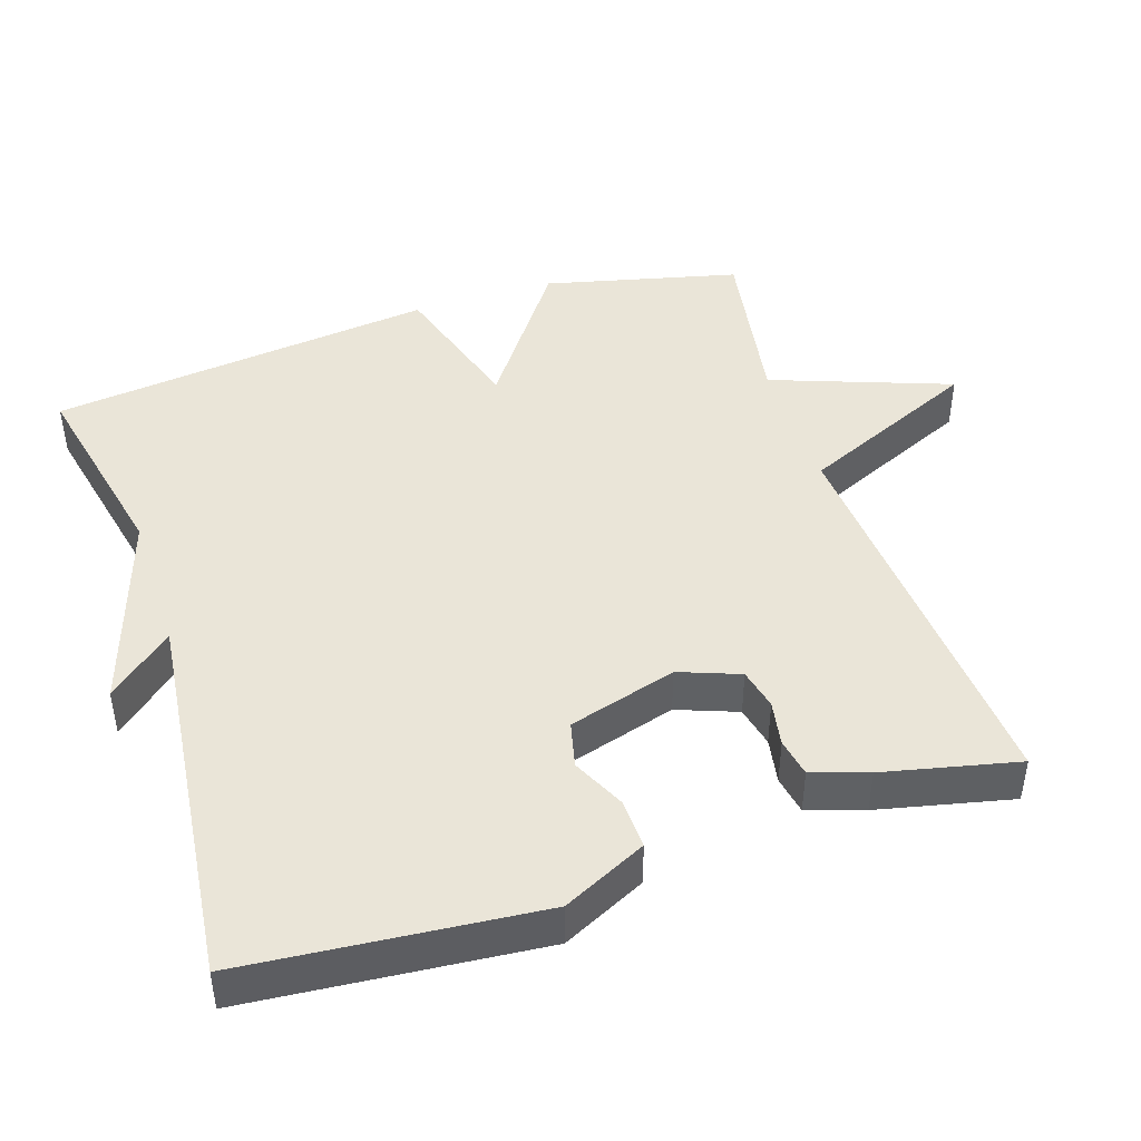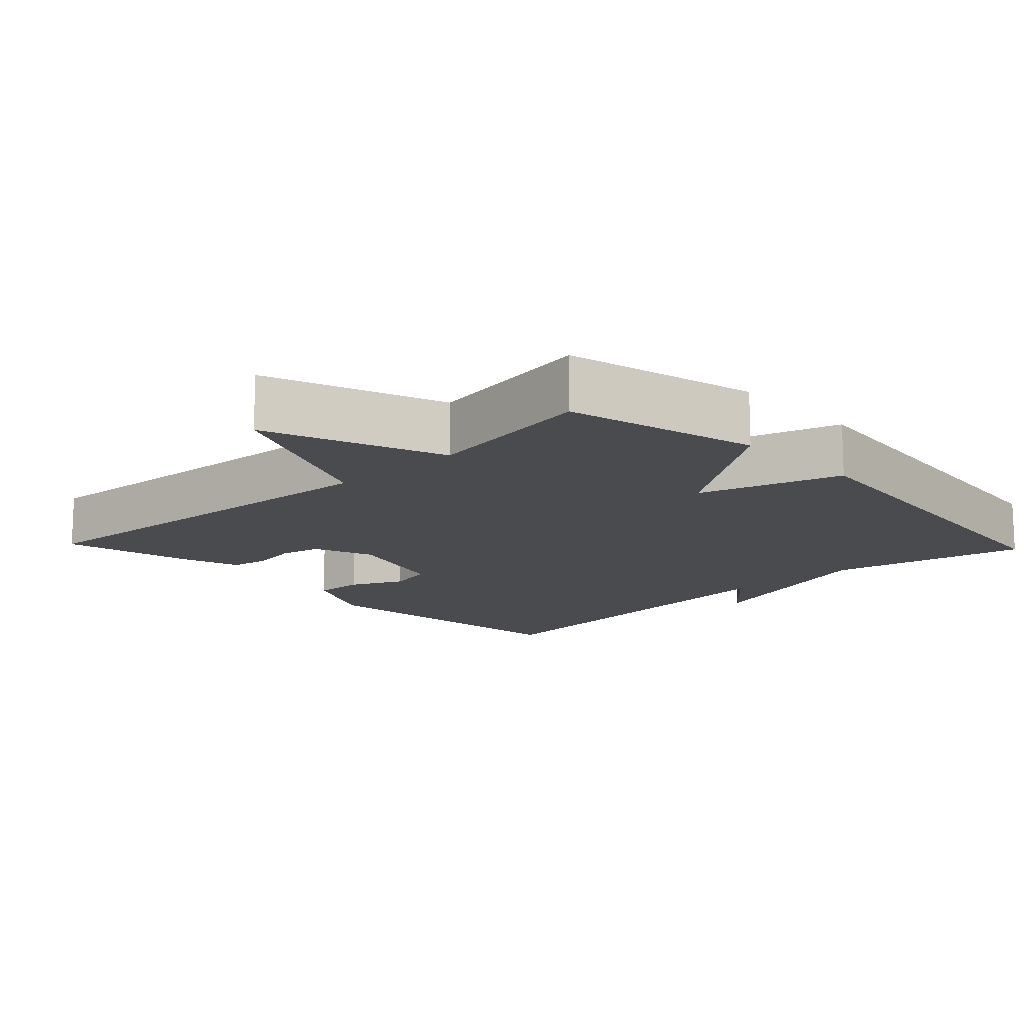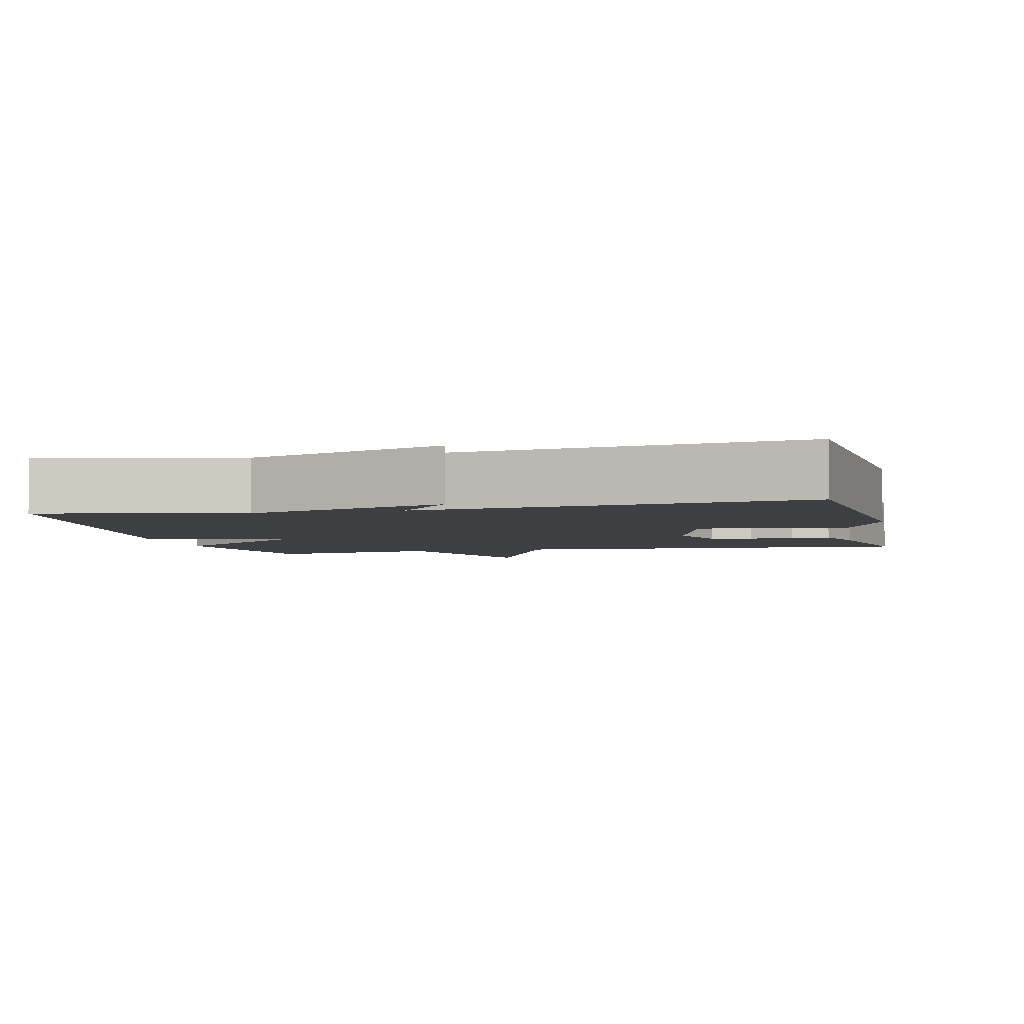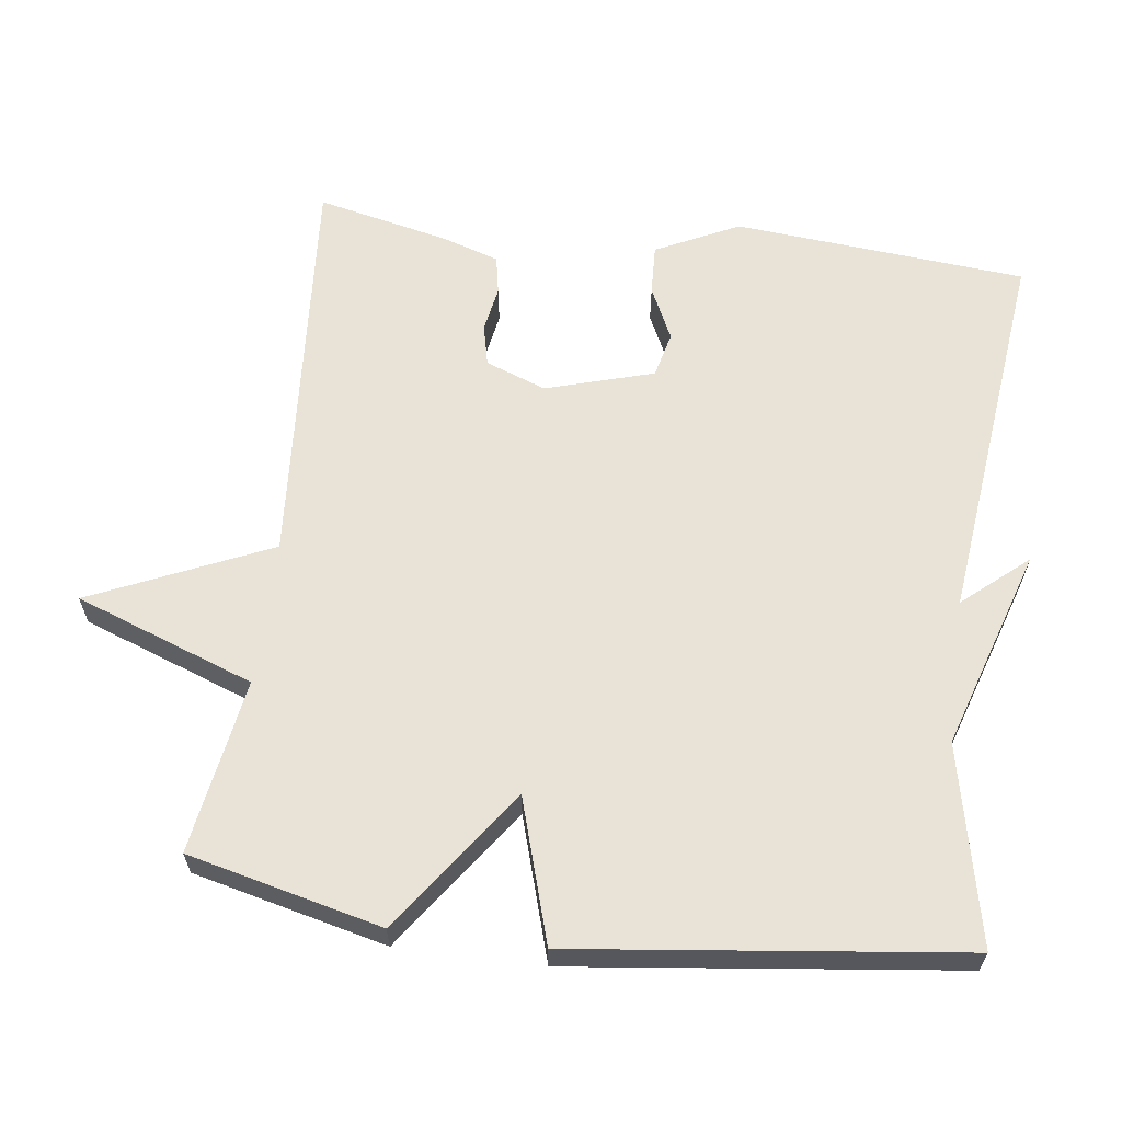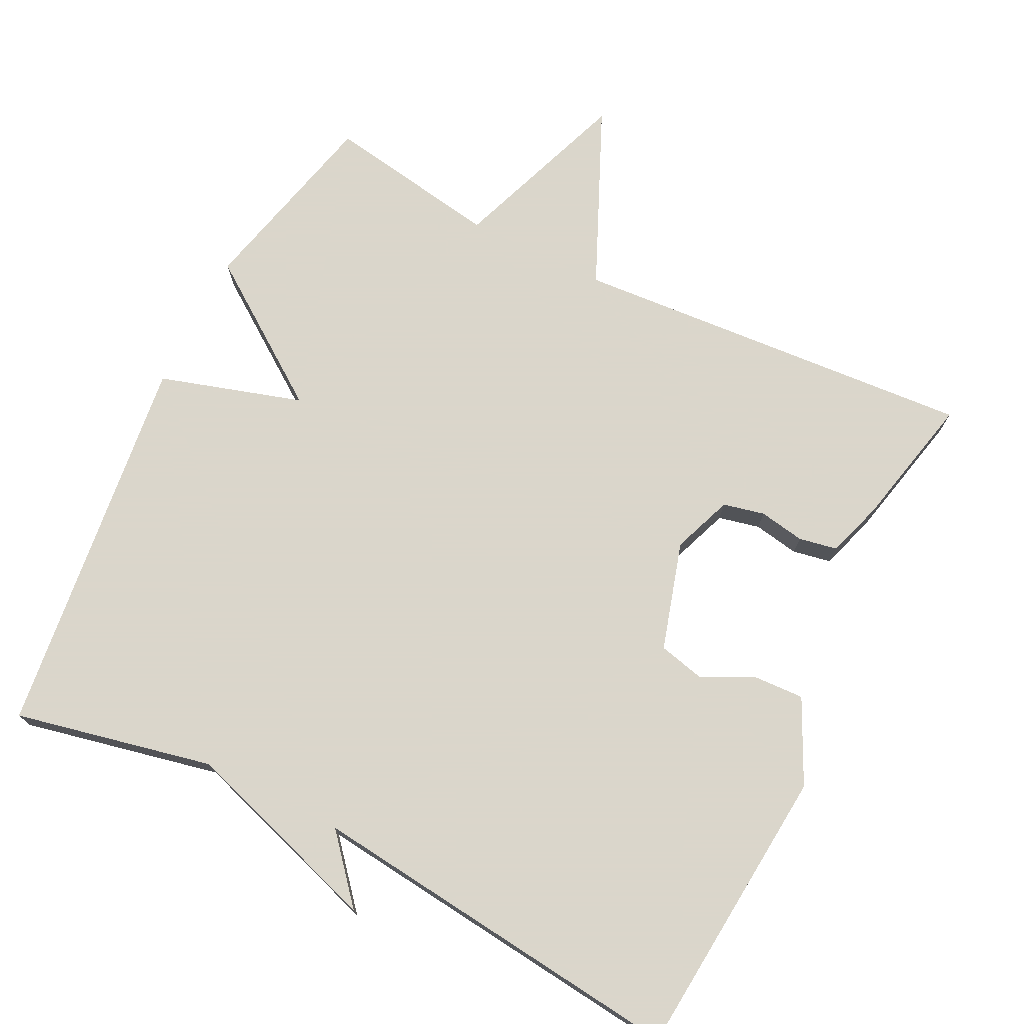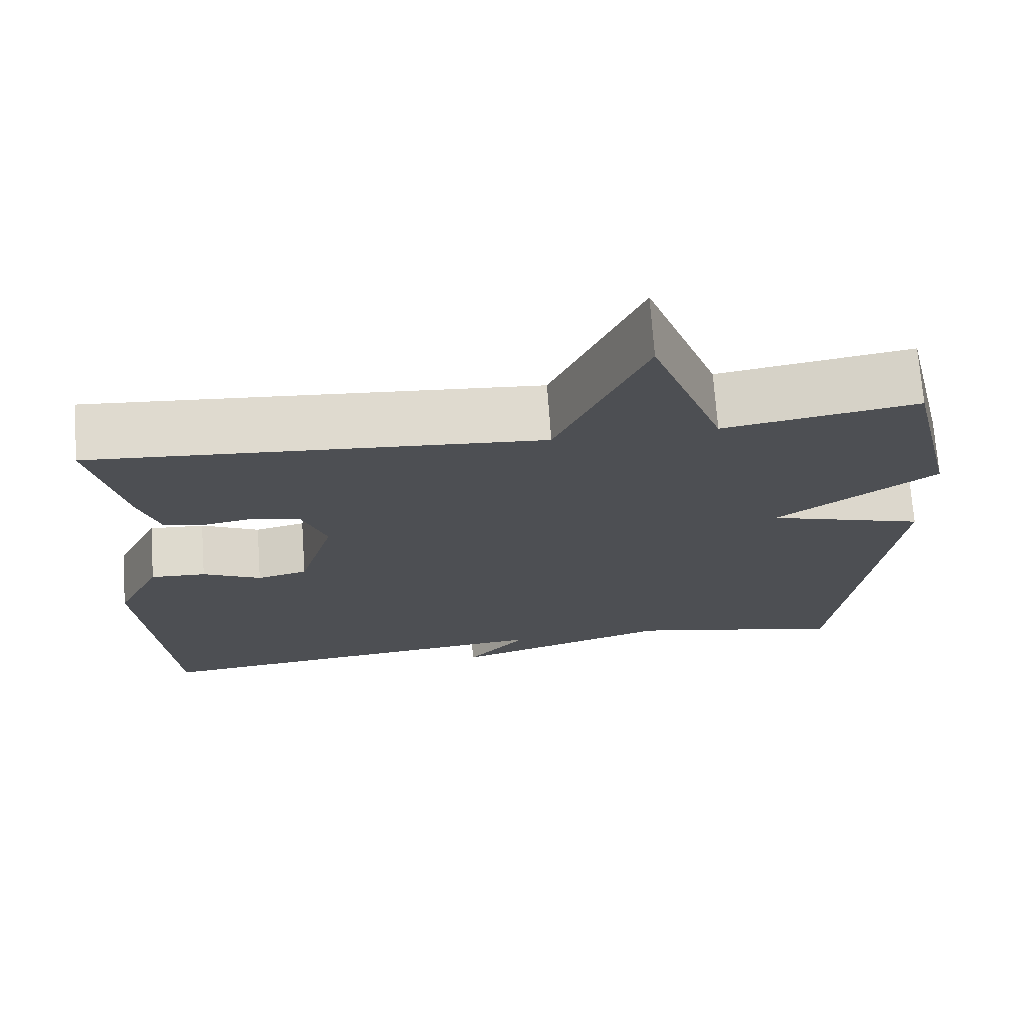
<metadata>
{"format":"obj","ext":"obj","renderer":"f3d","projection":"perspective","resolution":1024,"background":"white","views":[{"elev":44.6,"azim":-108.0,"up":"+Y"},{"elev":-14.0,"azim":43.6,"up":"+Y"},{"elev":-4.1,"azim":-166.7,"up":"+Y"},{"elev":62.5,"azim":97.4,"up":"+Y"},{"elev":73.7,"azim":-153.5,"up":"+Y"},{"elev":71.8,"azim":-4.1,"up":"+Z"}]}
</metadata>
<code>
v 0.5 0.07 0.5
v 0.564 0.07 0.233
v 0.367 0.07 0.093
v 0.564 0.07 0.033
v 0.5 0.07 -0.5
v 0.226 0.07 -0.441
v -0.05 0.07 -0.53
v 0.026 0.07 -0.441
v -0.5 0.07 -0.5
v -0.535 0.07 -0.097
v -0.479 0.07 0.018
v -0.41 0.07 0.015
v -0.337 0.07 -0.02
v -0.274 0.07 -0.005
v -0.23 0.07 0.144
v -0.261 0.07 0.227
v -0.318 0.07 0.24
v -0.381 0.07 0.229
v -0.434 0.07 0.239
v -0.459 0.07 0.316
v -0.5 0.07 0.5
v 0.059 0.07 0.46
v 0.169 0.07 0.707
v 0.259 0.07 0.46
v 0.5 0 0.5
v 0.564 0 0.233
v 0.367 0 0.093
v 0.564 0 0.033
v 0.5 0 -0.5
v 0.226 0 -0.441
v -0.05 0 -0.53
v 0.026 0 -0.441
v -0.5 0 -0.5
v -0.535 0 -0.097
v -0.479 0 0.018
v -0.41 0 0.015
v -0.337 0 -0.02
v -0.274 0 -0.005
v -0.23 0 0.144
v -0.261 0 0.227
v -0.318 0 0.24
v -0.381 0 0.229
v -0.434 0 0.239
v -0.459 0 0.316
v -0.5 0 0.5
v 0.059 0 0.46
v 0.169 0 0.707
v 0.259 0 0.46
f 22 23 24
f 20 21 22
f 19 20 22
f 18 19 22
f 17 18 22
f 16 17 22 24
f 1 2 3
f 24 1 3
f 16 24 3
f 15 16 3
f 11 12 13
f 10 11 13
f 9 10 13
f 8 9 13
f 8 13 14
f 6 7 8
f 15 3 4
f 14 15 4
f 8 14 4
f 6 8 4
f 4 5 6
f 48 47 46
f 46 45 44
f 46 44 43
f 46 43 42
f 46 42 41
f 48 46 41 40
f 27 26 25
f 27 25 48
f 27 48 40
f 27 40 39
f 37 36 35
f 37 35 34
f 37 34 33
f 37 33 32
f 38 37 32
f 32 31 30
f 28 27 39
f 28 39 38
f 28 38 32
f 28 32 30
f 30 29 28
f 1 25 26 2
f 2 26 27 3
f 3 27 28 4
f 4 28 29 5
f 5 29 30 6
f 6 30 31 7
f 7 31 32 8
f 8 32 33 9
f 9 33 34 10
f 10 34 35 11
f 11 35 36 12
f 12 36 37 13
f 13 37 38 14
f 14 38 39 15
f 15 39 40 16
f 16 40 41 17
f 17 41 42 18
f 18 42 43 19
f 19 43 44 20
f 20 44 45 21
f 21 45 46 22
f 22 46 47 23
f 23 47 48 24
f 24 48 25 1

</code>
